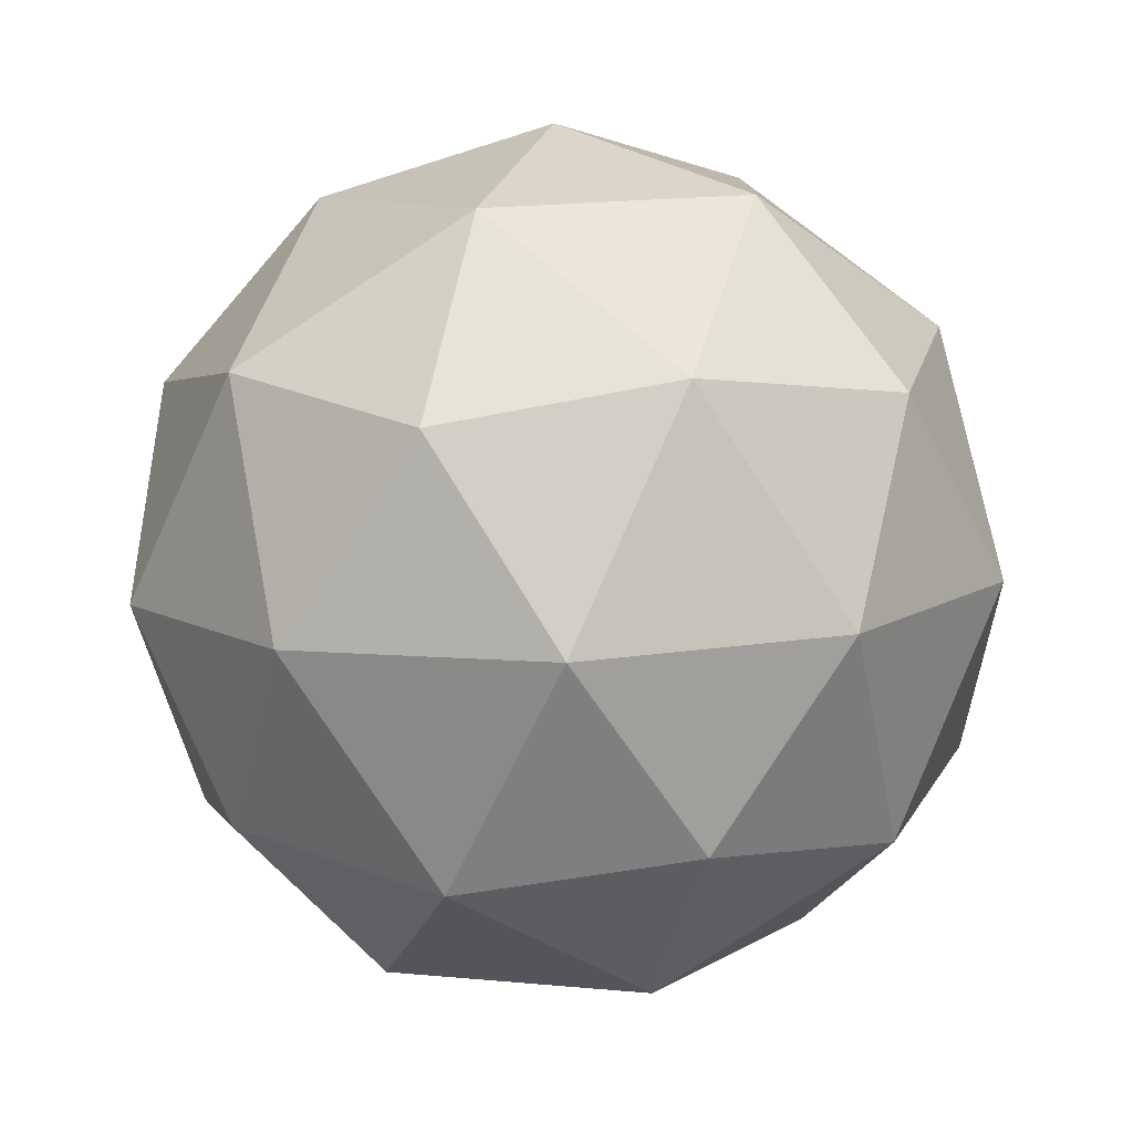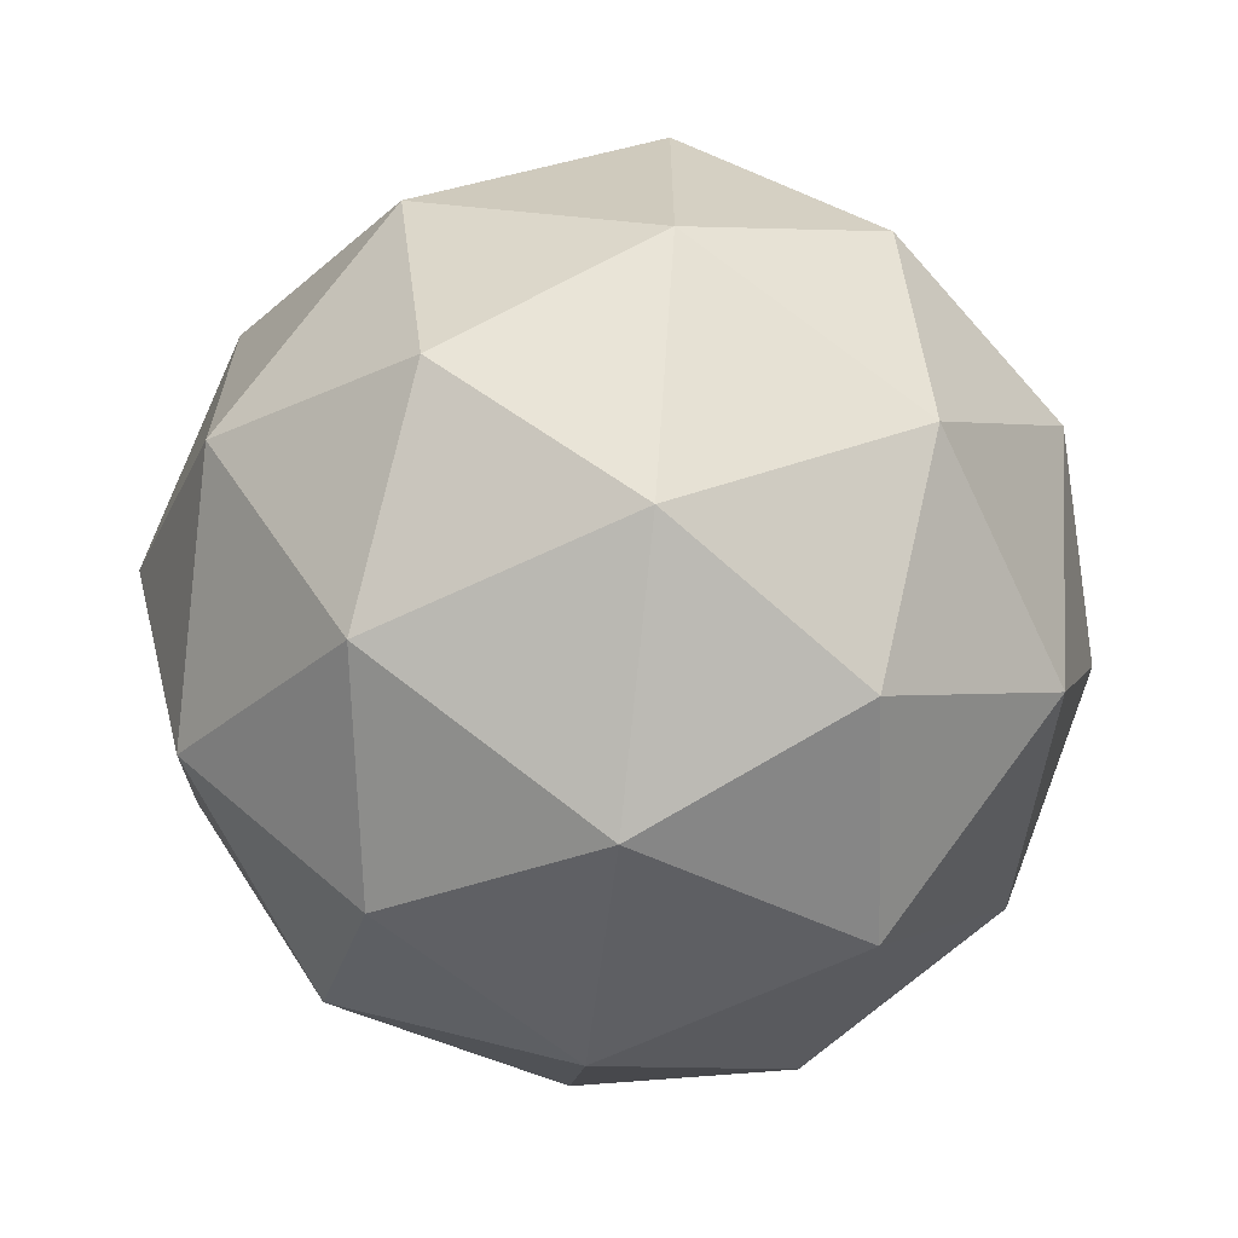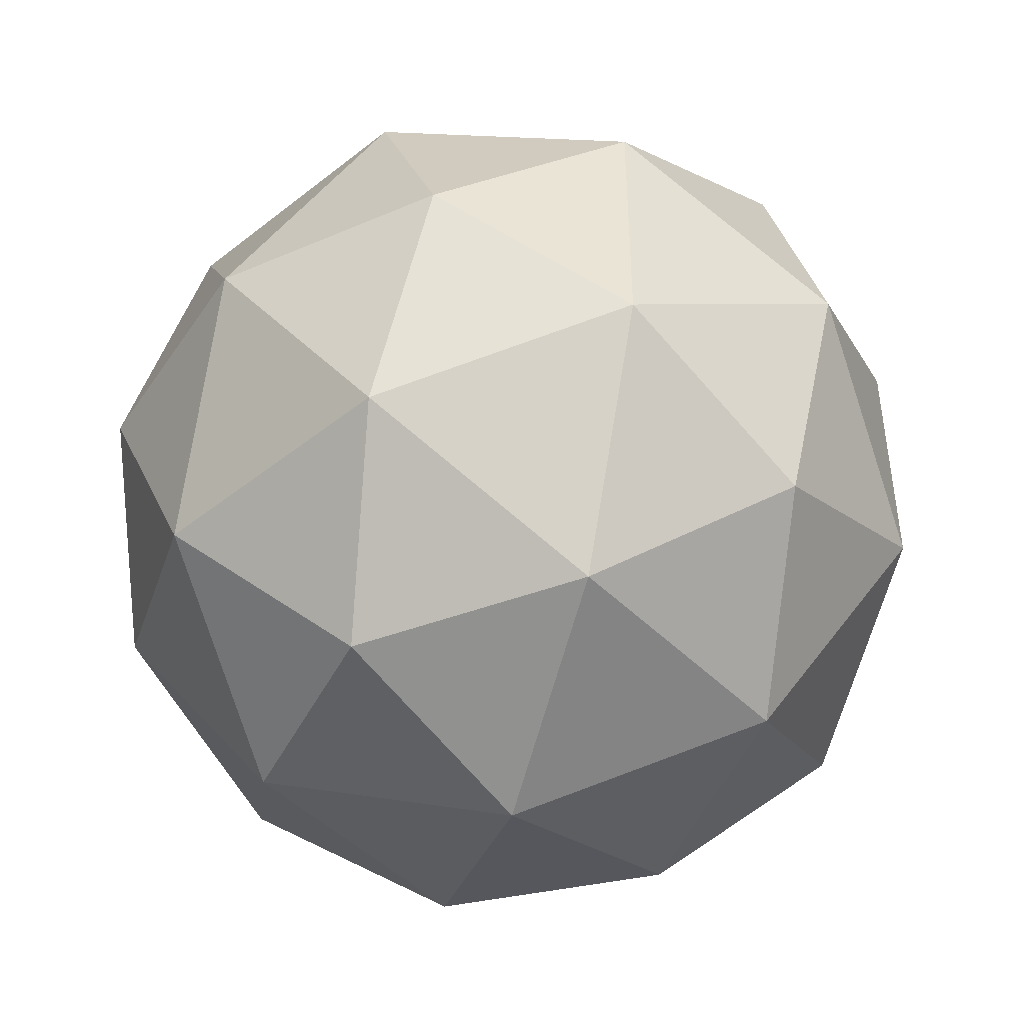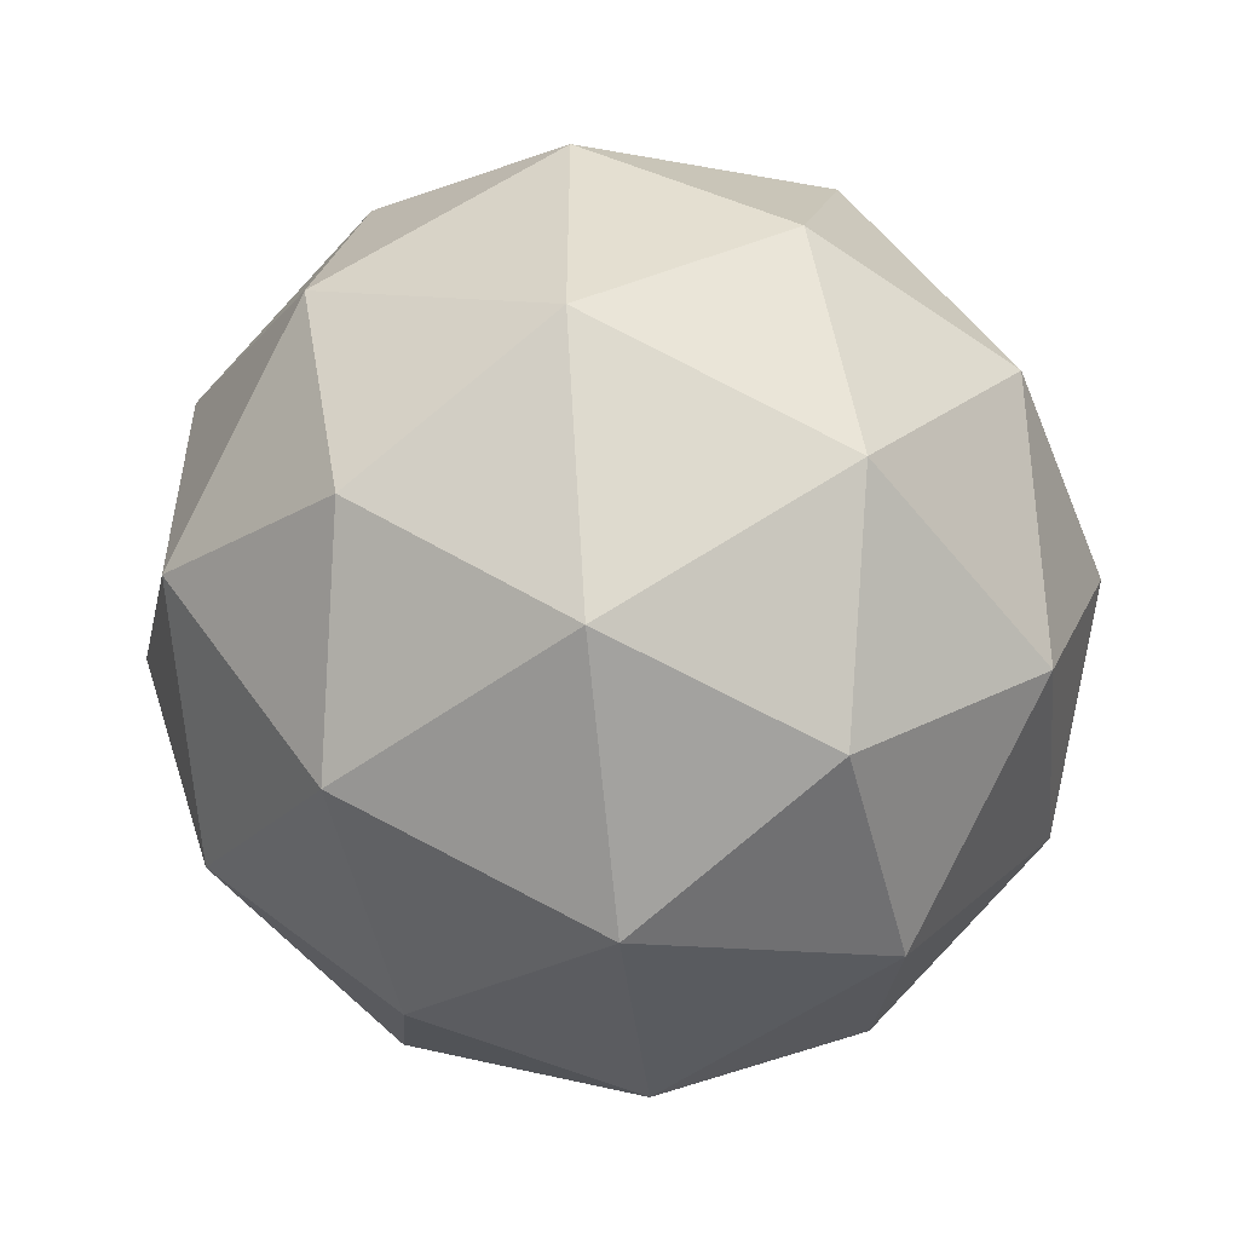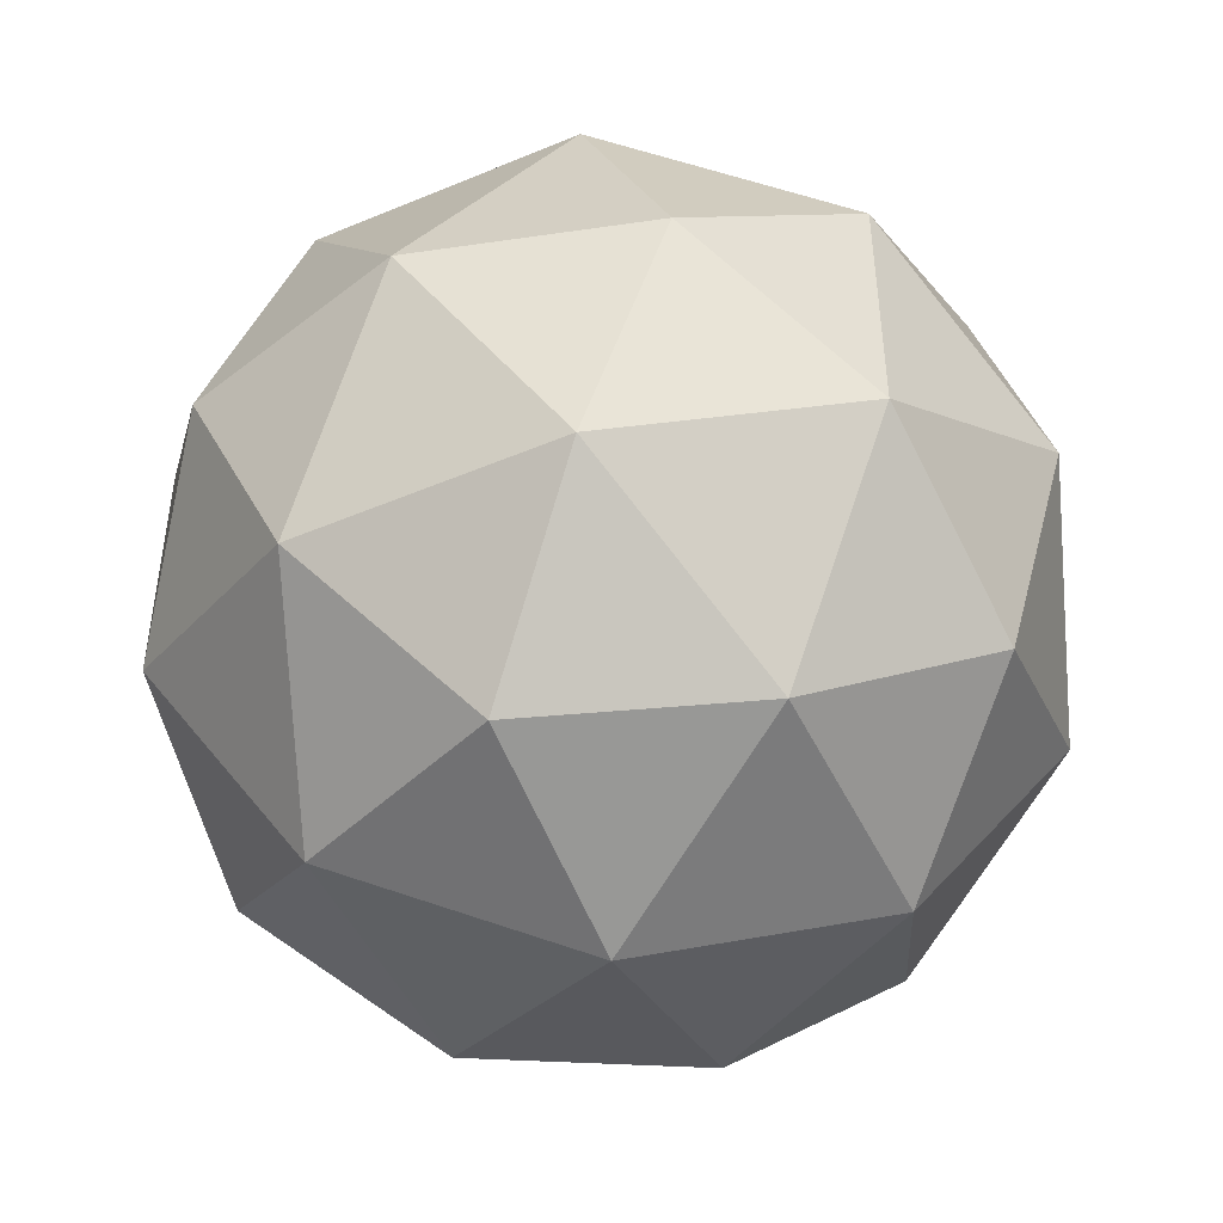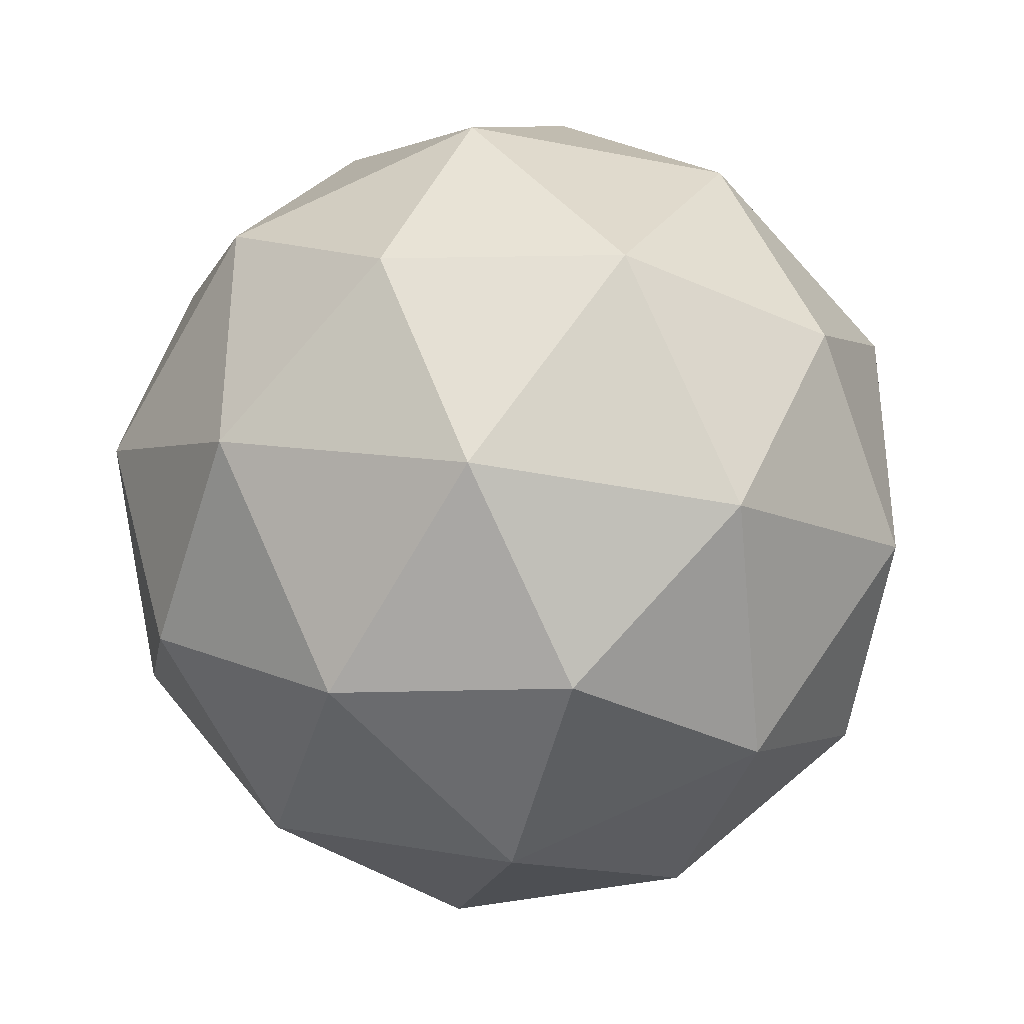
<metadata>
{"format":"obj","ext":"obj","renderer":"f3d","projection":"perspective","resolution":1024,"background":"white","views":[{"elev":-79.2,"azim":-56.7,"up":"+Y"},{"elev":-66.0,"azim":115.4,"up":"+Z"},{"elev":-47.0,"azim":-48.0,"up":"+Y"},{"elev":-53.6,"azim":-142.4,"up":"+Y"},{"elev":-49.1,"azim":115.1,"up":"+Y"},{"elev":-36.3,"azim":-104.6,"up":"+Y"}]}
</metadata>
<code>
o OmemeEye
g OmemeEye
v 0.05257 0.1851 0
v 0.0809 0.15 0.0309
v 0.0309 0.1809 0.05
v 0.08507 0.1 0.05257
v 0.05 0.1309 0.0809
v 0 0.1526 0.08507
v 0 0.2 0
v -0.0309 0.1809 0.05
v -0.05257 0.1851 0
v 0.0309 0.1809 -0.05
v -0.0309 0.1809 -0.05
v 0 0.1526 -0.08507
v 0.0809 0.15 -0.0309
v 0.05 0.1309 -0.0809
v 0.08507 0.1 -0.05257
v 0.1 0.1 0
v -0.0809 0.15 0.0309
v -0.05 0.1309 0.0809
v -0.08507 0.1 0.05257
v 0 0.1 0.1
v 0.05 0.0691 0.0809
v 0 0.04743 0.08507
v 0.0809 0.05 0.0309
v 0.0809 0.05 -0.0309
v 0.05257 0.01493 0
v 0.05 0.0691 -0.0809
v 0 0.1 -0.1
v 0 0.04743 -0.08507
v -0.05 0.1309 -0.0809
v -0.0809 0.15 -0.0309
v -0.08507 0.1 -0.05257
v -0.05257 0.01493 0
v -0.0809 0.05 0.0309
v -0.0309 0.0191 0.05
v -0.05 0.0691 0.0809
v 0 0 0
v 0.0309 0.0191 0.05
v -0.0309 0.0191 -0.05
v 0.0309 0.0191 -0.05
v -0.0809 0.05 -0.0309
v -0.05 0.0691 -0.0809
v -0.1 0.1 0
g OmemeEye
f 3 2 1
f 5 4 2
f 3 5 2
f 6 5 3
f 7 3 1
f 8 6 3
f 7 8 3
f 9 8 7
f 10 7 1
f 11 9 7
f 10 11 7
f 12 11 10
f 13 10 1
f 14 12 10
f 13 14 10
f 15 14 13
f 2 13 1
f 16 15 13
f 2 16 13
f 4 16 2
f 17 8 9
f 18 6 8
f 17 18 8
f 19 18 17
f 20 5 6
f 21 4 5
f 20 21 5
f 22 21 20
f 23 16 4
f 24 15 16
f 23 24 16
f 25 24 23
f 26 14 15
f 27 12 14
f 26 27 14
f 28 27 26
f 29 11 12
f 30 9 11
f 29 30 11
f 31 30 29
f 34 33 32
f 35 19 33
f 34 35 33
f 22 35 34
f 36 34 32
f 37 22 34
f 36 37 34
f 25 37 36
f 38 36 32
f 39 25 36
f 38 39 36
f 28 39 38
f 40 38 32
f 41 28 38
f 40 41 38
f 31 41 40
f 33 40 32
f 42 31 40
f 33 42 40
f 19 42 33
f 20 35 22
f 18 19 35
f 20 18 35
f 6 18 20
f 23 37 25
f 21 22 37
f 23 21 37
f 4 21 23
f 26 39 28
f 24 25 39
f 26 24 39
f 15 24 26
f 29 41 31
f 27 28 41
f 29 27 41
f 12 27 29
f 17 42 19
f 30 31 42
f 17 30 42
f 9 30 17

</code>
